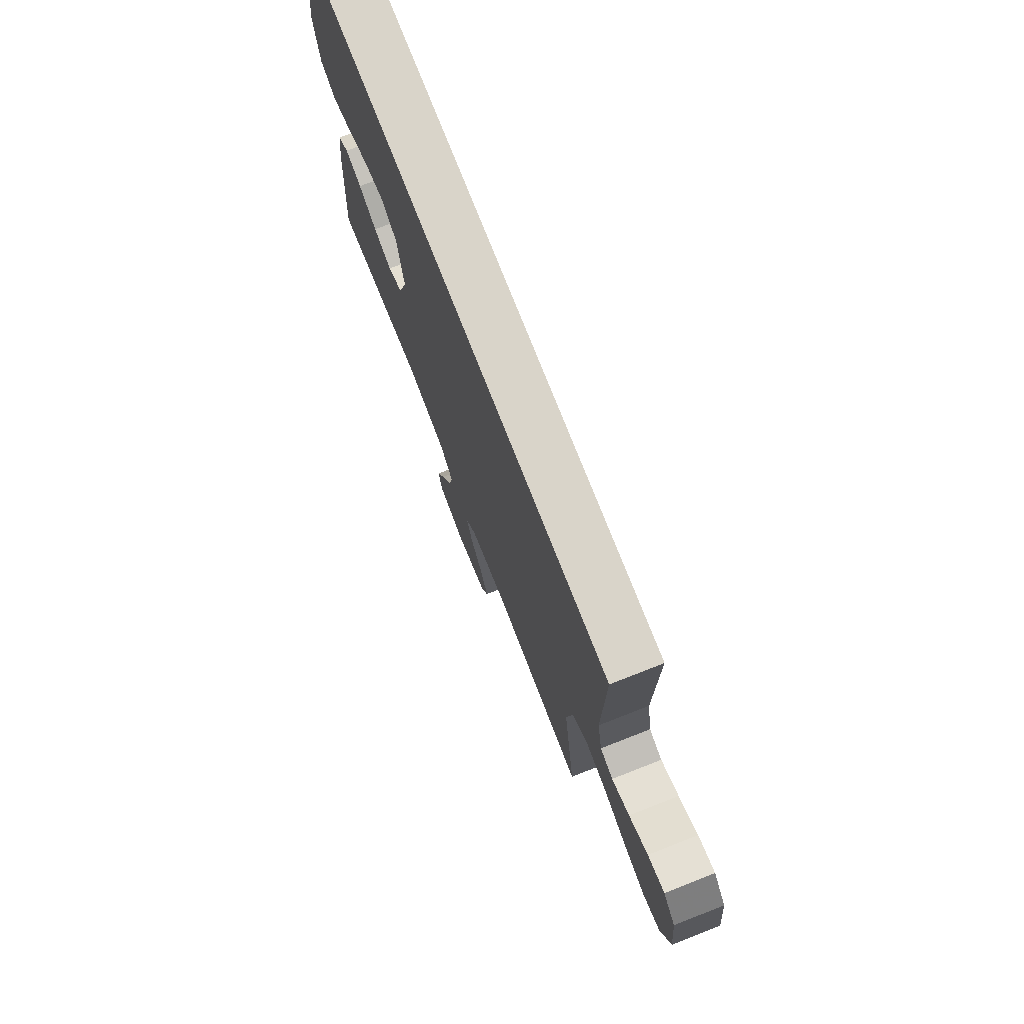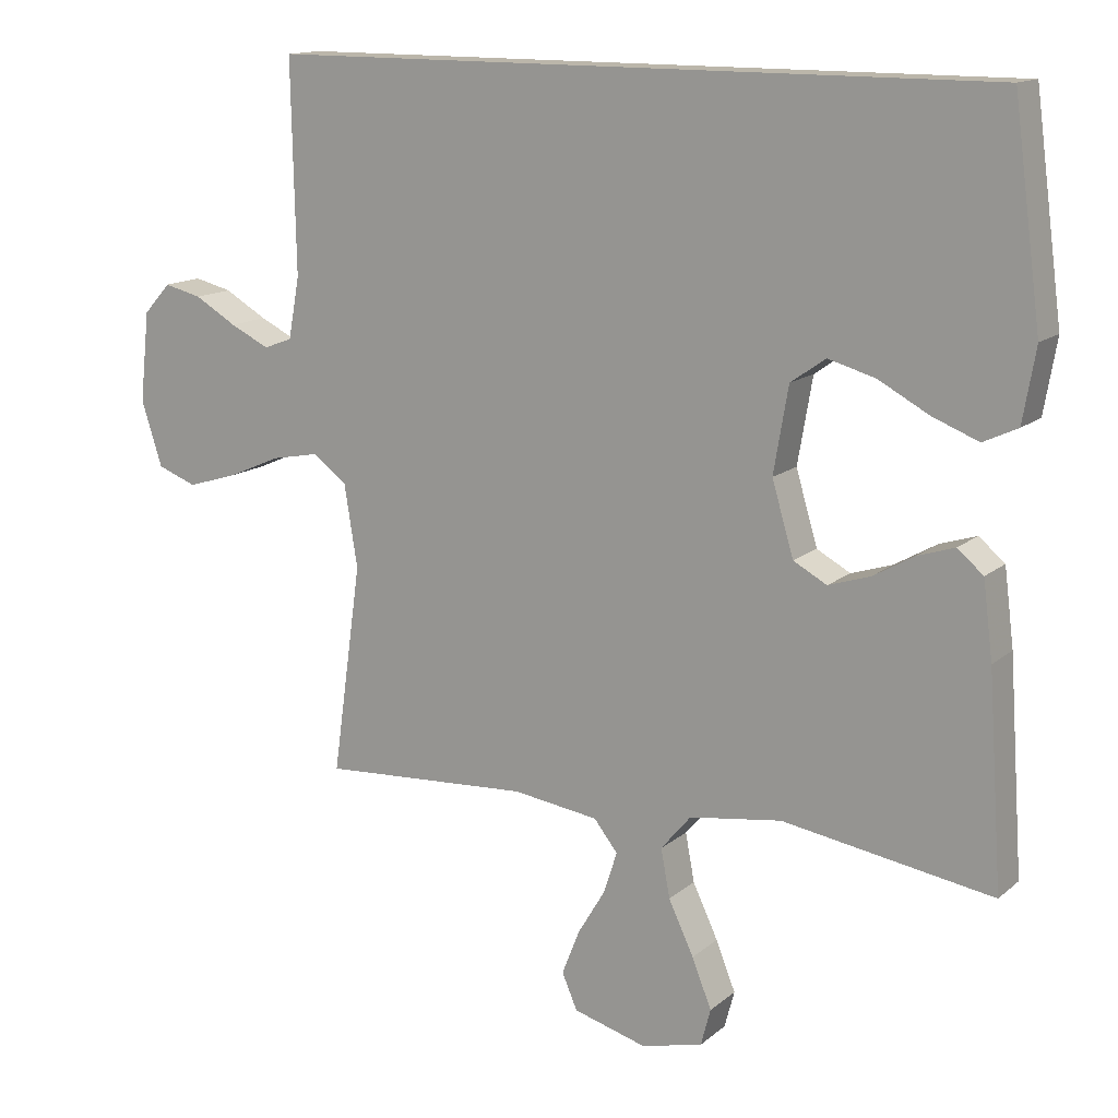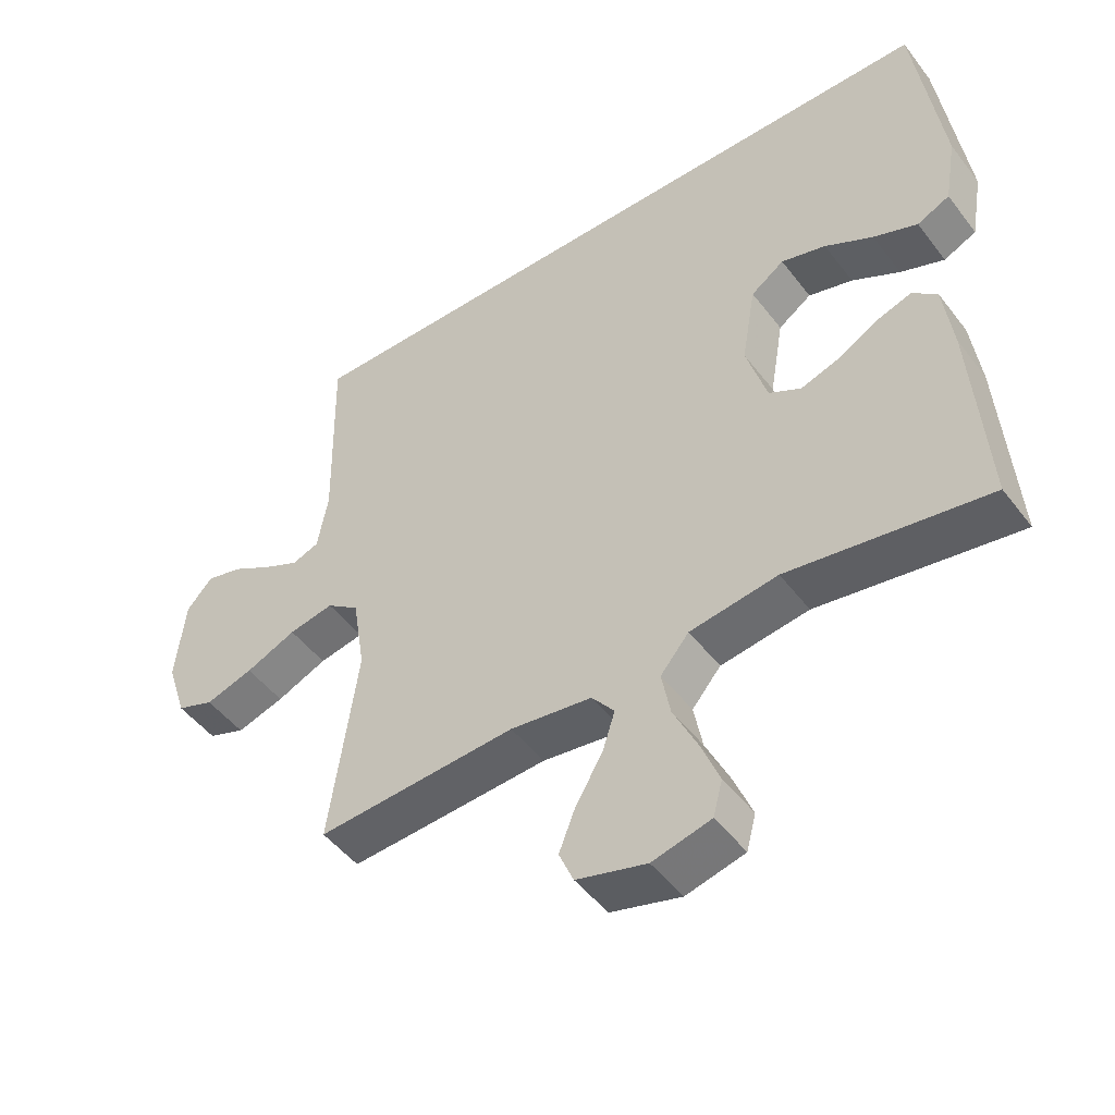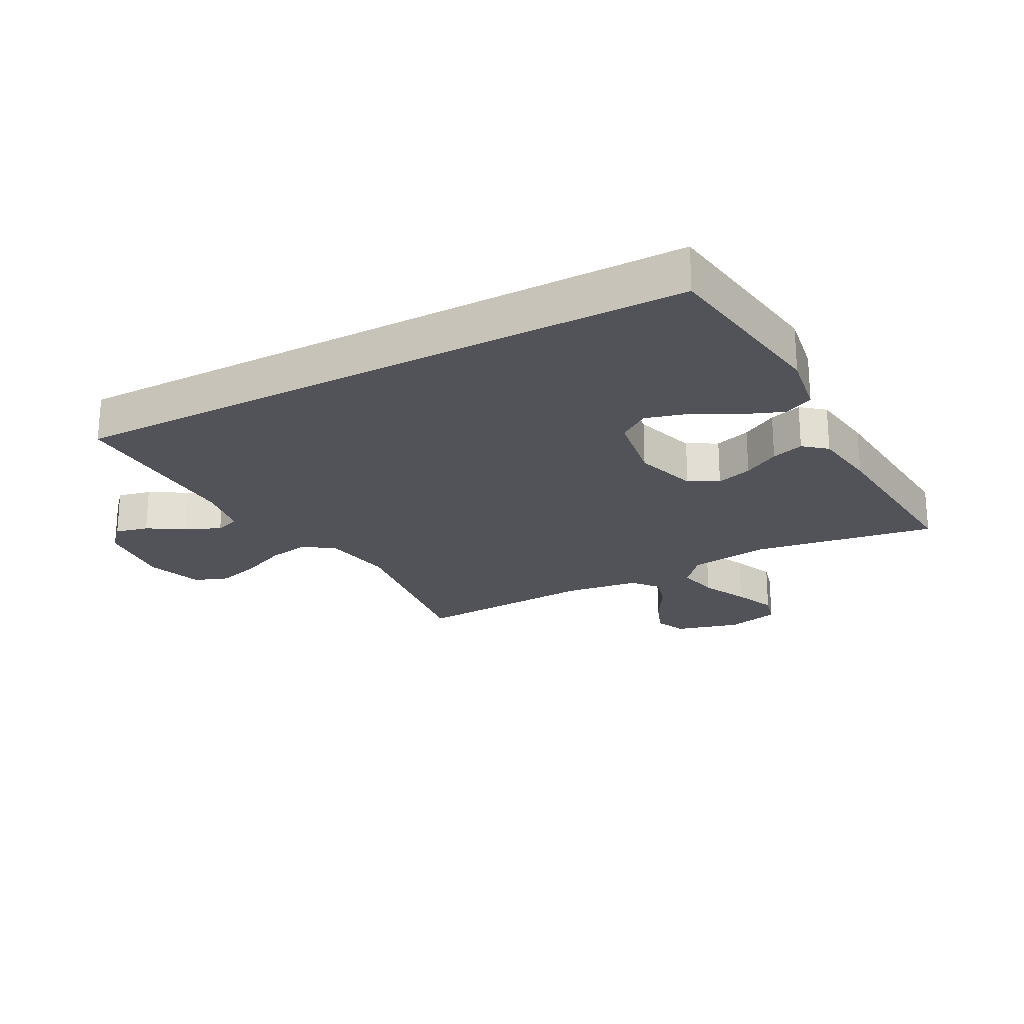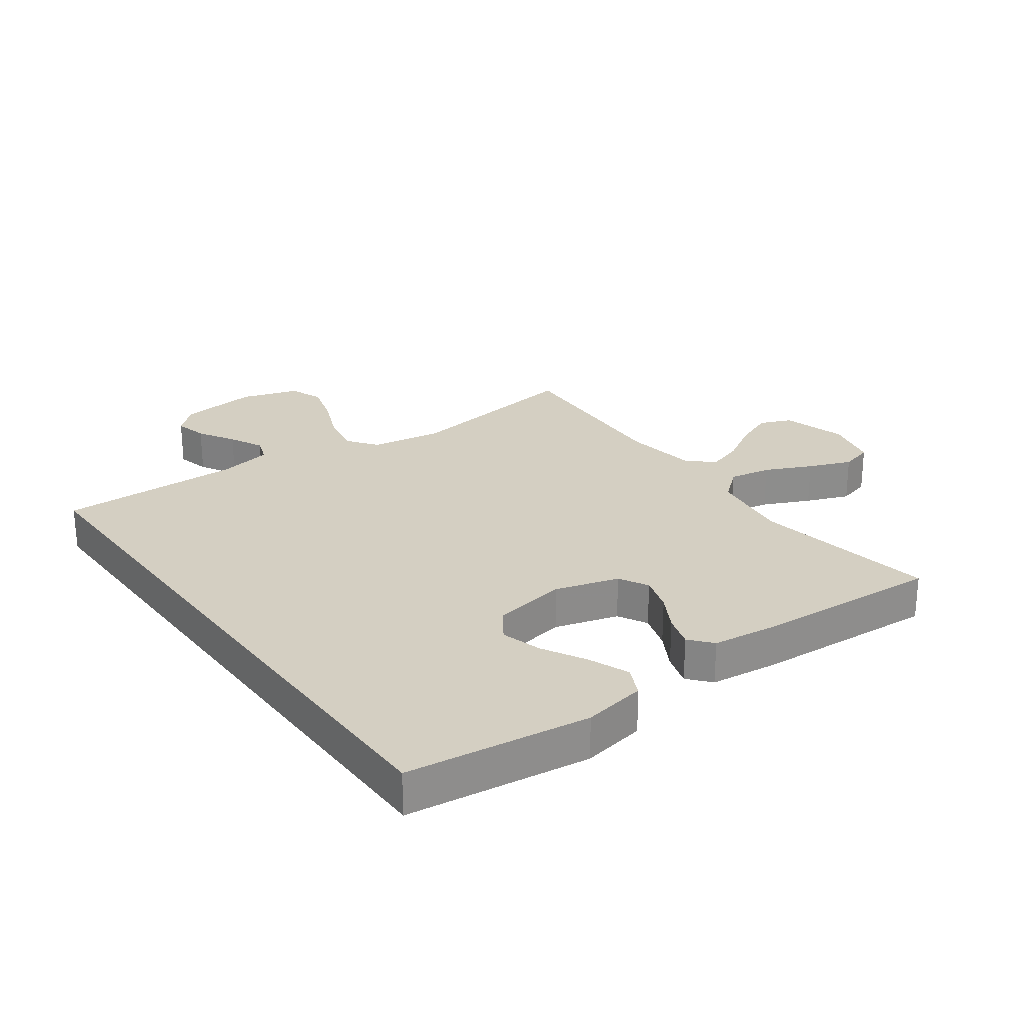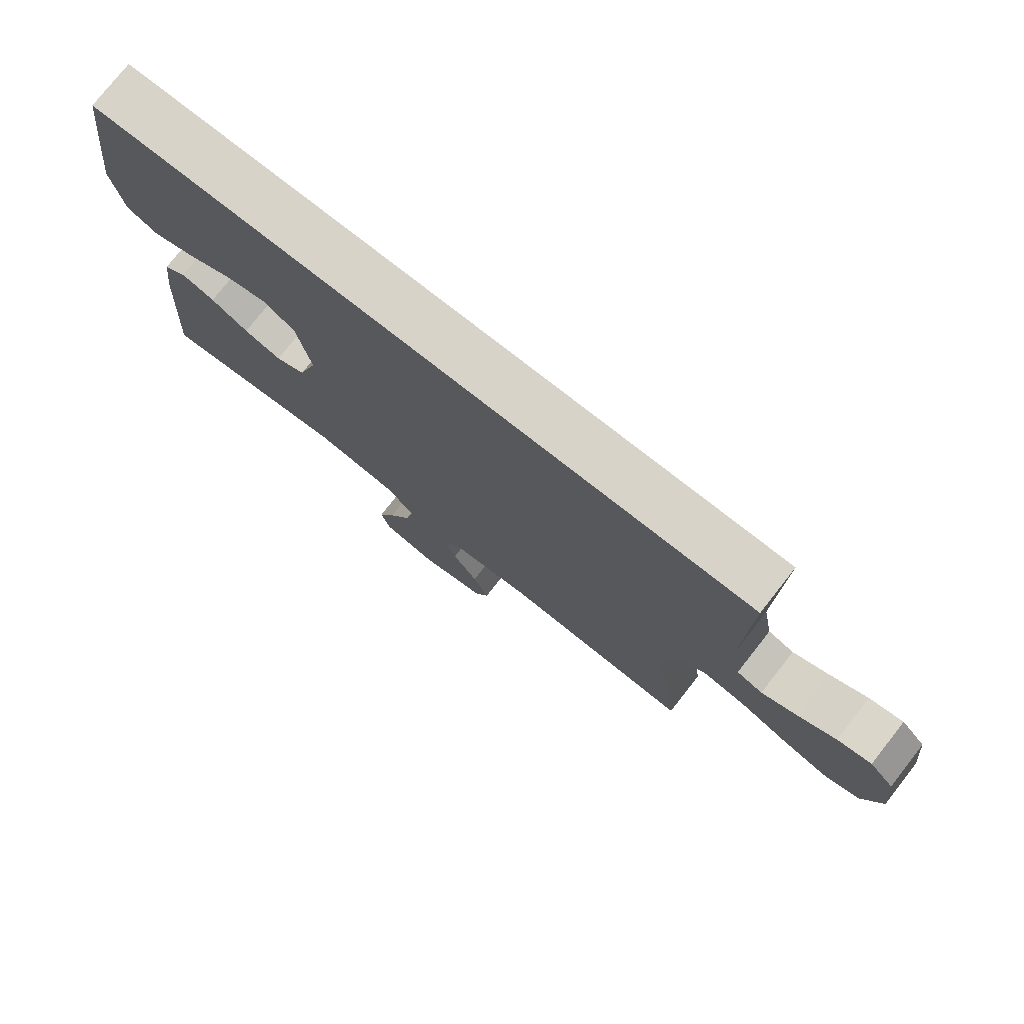
<metadata>
{"format":"obj","ext":"obj","renderer":"f3d","projection":"perspective","resolution":1024,"background":"white","views":[{"elev":74.9,"azim":-111.4,"up":"+Z"},{"elev":14.1,"azim":30.5,"up":"+Z"},{"elev":-48.5,"azim":35.6,"up":"+Z"},{"elev":-22.6,"azim":28.3,"up":"+Y"},{"elev":25.8,"azim":53.6,"up":"+Y"},{"elev":76.9,"azim":-141.8,"up":"+Z"}]}
</metadata>
<code>
v 0.481 0.07 0.5
v 0.521 0.07 0.2
v 0.503 0.07 0.096
v 0.454 0.07 0.073
v 0.388 0.07 0.099
v 0.316 0.07 0.138
v 0.249 0.07 0.157
v 0.199 0.07 0.122
v 0.178 0.07 0
v 0.209 0.07 -0.104
v 0.257 0.07 -0.13
v 0.316 0.07 -0.111
v 0.375 0.07 -0.077
v 0.428 0.07 -0.06
v 0.465 0.07 -0.091
v 0.479 0.07 -0.2
v 0.5 0.07 -0.5
v 0.2 0.07 -0.452
v 0.068 0.07 -0.471
v 0.025 0.07 -0.522
v 0.038 0.07 -0.591
v 0.074 0.07 -0.667
v 0.102 0.07 -0.737
v 0.088 0.07 -0.79
v 0 0.07 -0.812
v -0.105 0.07 -0.783
v -0.127 0.07 -0.732
v -0.102 0.07 -0.668
v -0.062 0.07 -0.601
v -0.043 0.07 -0.542
v -0.077 0.07 -0.499
v -0.2 0.07 -0.482
v -0.5 0.07 -0.5
v -0.458 0.07 -0.2
v -0.477 0.07 -0.082
v -0.526 0.07 -0.046
v -0.594 0.07 -0.059
v -0.67 0.07 -0.092
v -0.742 0.07 -0.114
v -0.798 0.07 -0.093
v -0.828 0.07 0
v -0.814 0.07 0.129
v -0.775 0.07 0.172
v -0.721 0.07 0.159
v -0.661 0.07 0.124
v -0.605 0.07 0.097
v -0.564 0.07 0.112
v -0.548 0.07 0.2
v -0.554 0.07 0.5
v 0.481 0 0.5
v 0.521 0 0.2
v 0.503 0 0.096
v 0.454 0 0.073
v 0.388 0 0.099
v 0.316 0 0.138
v 0.249 0 0.157
v 0.199 0 0.122
v 0.178 0 0
v 0.209 0 -0.104
v 0.257 0 -0.13
v 0.316 0 -0.111
v 0.375 0 -0.077
v 0.428 0 -0.06
v 0.465 0 -0.091
v 0.479 0 -0.2
v 0.5 0 -0.5
v 0.2 0 -0.452
v 0.068 0 -0.471
v 0.025 0 -0.522
v 0.038 0 -0.591
v 0.074 0 -0.667
v 0.102 0 -0.737
v 0.088 0 -0.79
v 0 0 -0.812
v -0.105 0 -0.783
v -0.127 0 -0.732
v -0.102 0 -0.668
v -0.062 0 -0.601
v -0.043 0 -0.542
v -0.077 0 -0.499
v -0.2 0 -0.482
v -0.5 0 -0.5
v -0.458 0 -0.2
v -0.477 0 -0.082
v -0.526 0 -0.046
v -0.594 0 -0.059
v -0.67 0 -0.092
v -0.742 0 -0.114
v -0.798 0 -0.093
v -0.828 0 0
v -0.814 0 0.129
v -0.775 0 0.172
v -0.721 0 0.159
v -0.661 0 0.124
v -0.605 0 0.097
v -0.564 0 0.112
v -0.548 0 0.2
v -0.554 0 0.5
f 48 49 1 2
f 47 48 2
f 46 47 2
f 42 43 44 45
f 42 45 46
f 41 42 46
f 37 38 39 40
f 36 37 40 41
f 32 33 34
f 31 32 34 35
f 26 27 28 29
f 26 29 30
f 25 26 30
f 24 25 30
f 21 22 23 24
f 21 24 30
f 20 21 30 31
f 15 16 17 18
f 15 18 19
f 12 13 14 15
f 11 12 15 19
f 10 11 19 20
f 3 4 5 6
f 3 6 7
f 2 3 7
f 46 2 7
f 36 41 46 7
f 35 36 7 8
f 31 35 8 9
f 9 10 20 31
f 51 50 98 97
f 51 97 96
f 51 96 95
f 94 93 92 91
f 95 94 91
f 95 91 90
f 89 88 87 86
f 90 89 86 85
f 83 82 81
f 84 83 81 80
f 78 77 76 75
f 79 78 75
f 79 75 74
f 79 74 73
f 73 72 71 70
f 79 73 70
f 80 79 70 69
f 67 66 65 64
f 68 67 64
f 64 63 62 61
f 68 64 61 60
f 69 68 60 59
f 55 54 53 52
f 56 55 52
f 56 52 51
f 56 51 95
f 56 95 90 85
f 57 56 85 84
f 58 57 84 80
f 80 69 59 58
f 1 50 51 2
f 2 51 52 3
f 3 52 53 4
f 4 53 54 5
f 5 54 55 6
f 6 55 56 7
f 7 56 57 8
f 8 57 58 9
f 9 58 59 10
f 10 59 60 11
f 11 60 61 12
f 12 61 62 13
f 13 62 63 14
f 14 63 64 15
f 15 64 65 16
f 16 65 66 17
f 17 66 67 18
f 18 67 68 19
f 19 68 69 20
f 20 69 70 21
f 21 70 71 22
f 22 71 72 23
f 23 72 73 24
f 24 73 74 25
f 25 74 75 26
f 26 75 76 27
f 27 76 77 28
f 28 77 78 29
f 29 78 79 30
f 30 79 80 31
f 31 80 81 32
f 32 81 82 33
f 33 82 83 34
f 34 83 84 35
f 35 84 85 36
f 36 85 86 37
f 37 86 87 38
f 38 87 88 39
f 39 88 89 40
f 40 89 90 41
f 41 90 91 42
f 42 91 92 43
f 43 92 93 44
f 44 93 94 45
f 45 94 95 46
f 46 95 96 47
f 47 96 97 48
f 48 97 98 49
f 49 98 50 1

</code>
